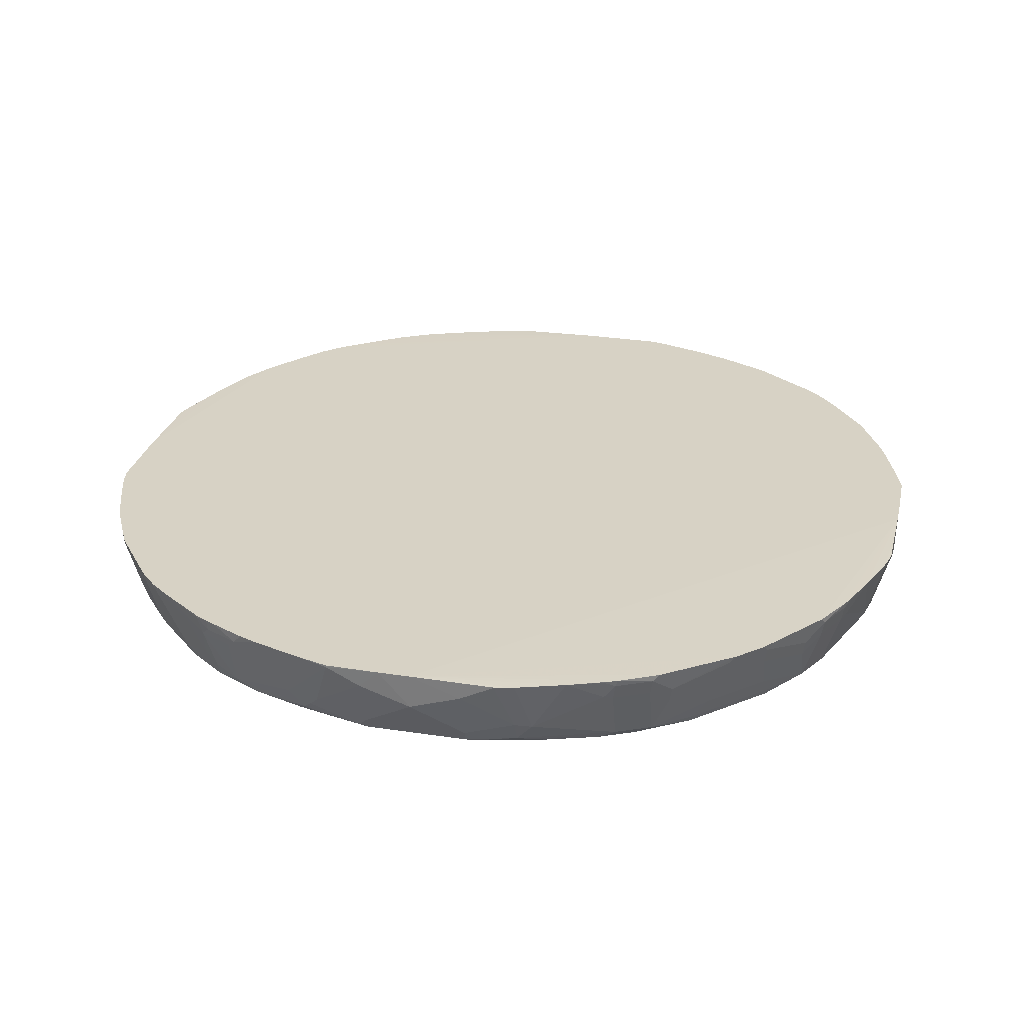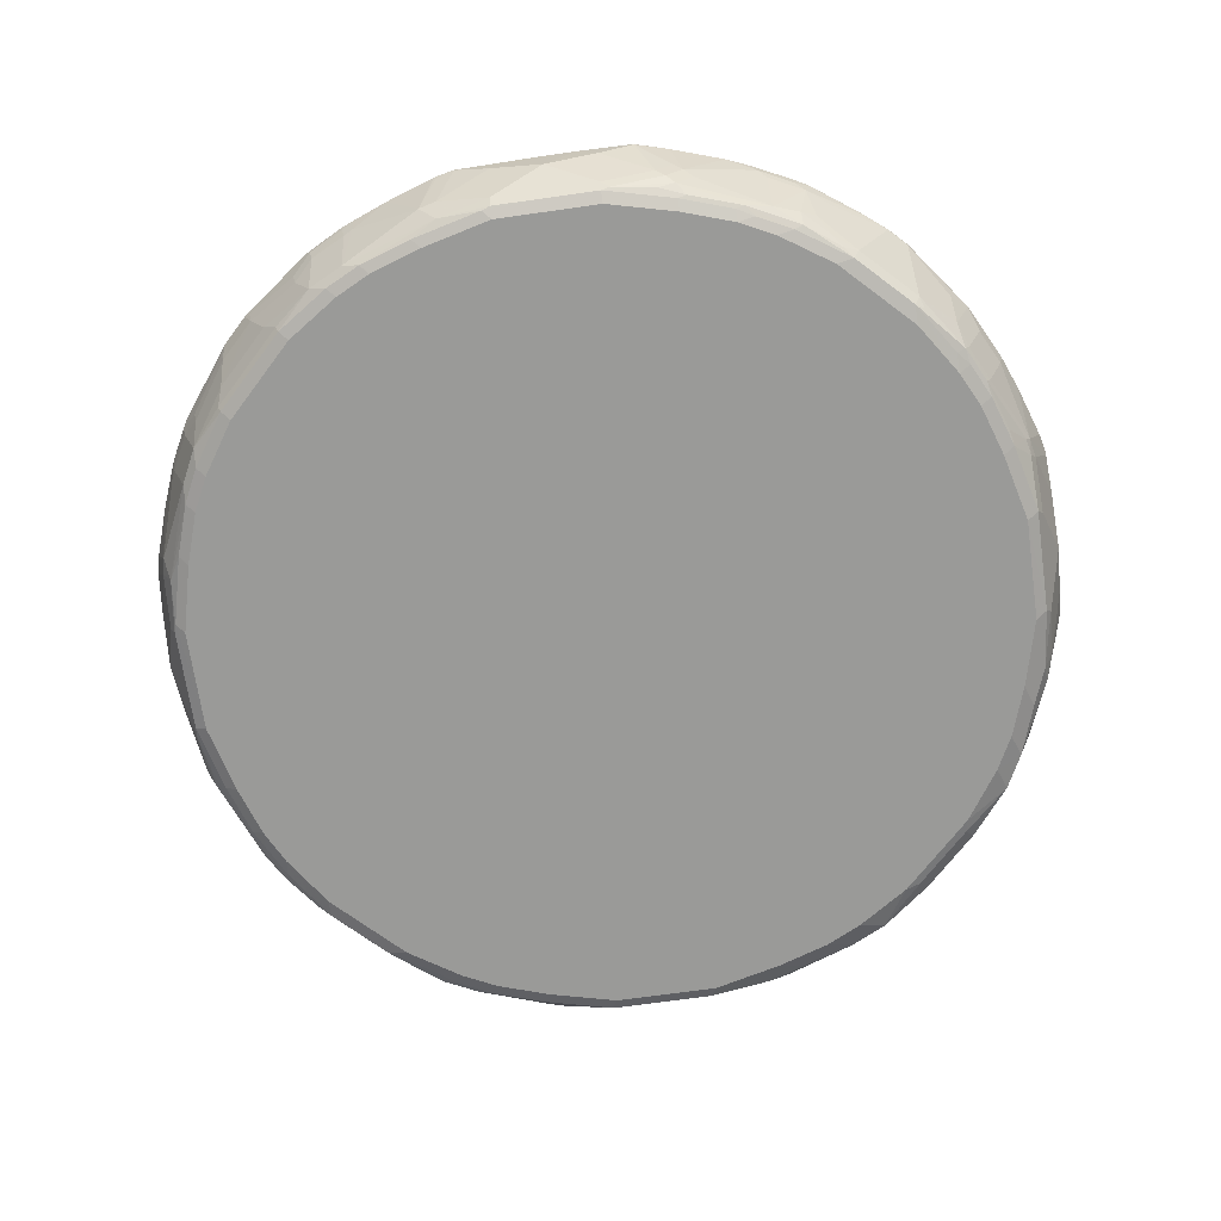
<metadata>
{"format":"obj","ext":"obj","renderer":"f3d","projection":"perspective","resolution":1024,"background":"white","views":[{"elev":27.5,"azim":13.2,"up":"+Y"},{"elev":-69.2,"azim":98.1,"up":"+Y"}]}
</metadata>
<code>
v -0.05644 -0.7901 0.4891
v -0.09407 -0.7713 0.4891
v -0.1129 -0.8277 0.4703
v -0.1223 -0.8371 0.4656
v -0.1411 -0.8183 0.4656
v -0.1296 -0.7691 0.4789
v -0.09407 -0.7691 0.4891
v -0.03442 -0.7691 0.4902
v 0.0001354 -0.8089 0.4891
v 8.753e-05 -0.7691 0.4902
v 0.4902 -0.7691 -0.0005453
v -0.186 -0.7691 0.4601
v -0.2163 -0.7807 0.4468
v -0.1505 -0.8277 0.4585
v -0.2257 -0.7901 0.4397
v -0.2257 -0.8465 0.4209
v -0.2633 -0.7901 0.4209
v -0.2539 -0.7807 0.4279
v -0.2446 -0.7691 0.4335
v -0.2556 -0.7691 0.4279
v -0.2696 -0.7713 0.4201
v -0.3205 -0.7691 0.3832
v -0.3198 -0.7713 0.3832
v -0.3449 -0.7713 0.3637
v -0.2884 -0.7901 0.4013
v -0.2696 -0.8277 0.4013
v -0.3072 -0.8465 0.3637
v -0.3637 -0.8465 0.3072
v -0.3637 -0.7713 0.3449
v -0.3449 -0.7691 0.3637
v -0.2696 -0.7691 0.4201
v -0.2055 -0.7691 0.4522
v 0.0001355 -0.7691 -0.4902
v -0.3637 -0.7691 0.3449
v -0.4201 -0.7691 0.2696
v -0.4509 -0.7691 0.2093
v -0.4396 -0.7691 0.2317
v -0.4201 -0.7713 0.2696
v -0.4279 -0.7901 0.2469
v -0.4091 -0.8465 0.2469
v -0.4467 -0.7901 0.2093
v -0.4279 -0.8465 0.2093
v -0.4655 -0.8277 0.1341
v -0.4655 -0.7713 0.1717
v -0.4661 -0.7691 0.1714
v -0.4844 -0.7691 0.1174
v -0.4891 -0.7691 0.09622
v -0.4891 -0.7713 0.09406
v -0.4703 -0.8277 0.1129
v -0.4891 -0.7901 0.05645
v -0.4902 -0.7691 0.01778
v -0.4902 -0.7691 7.907e-05
v -0.4891 -0.8089 -1.684e-05
v -0.4891 -0.7901 -0.05646
v -0.4898 -0.7698 -0.03622
v -0.4891 -0.7698 -0.0941
v -0.4876 -0.7698 -0.1012
v -0.4891 -0.7713 -0.0941
v -0.4797 -0.7807 -0.1223
v -0.4851 -0.7698 -0.1115
v -0.4663 -0.7698 -0.1679
v -0.4522 -0.7698 -0.2055
v -0.4405 -0.7698 -0.2335
v -0.4201 -0.7698 -0.2696
v -0.3802 -0.7698 -0.3238
v -0.3636 -0.7698 -0.3448
v -0.3448 -0.7698 -0.3636
v -0.3636 -0.7775 -0.3448
v -0.4201 -0.7775 -0.2696
v -0.4232 -0.7995 -0.2539
v -0.442 -0.7995 -0.2163
v -0.4514 -0.7713 -0.2069
v -0.4608 -0.7807 -0.1787
v -0.4608 -0.8371 -0.1411
v -0.4702 -0.8277 -0.1129
v -0.4702 -0.8465 -0.05646
v -0.4577 -0.8528 -0.1192
v -0.464 -0.8591 -0.05018
v -0.4326 -0.8653 -0.1317
v -0.442 -0.8559 -0.1599
v -0.4232 -0.8559 -0.2163
v -0.4044 -0.8559 -0.2539
v -0.395 -0.8653 -0.2258
v -0.4138 -0.8653 -0.1881
v -0.4514 -0.8653 -0.05646
v -0.464 -0.8591 0.06273
v -0.4703 -0.8465 0.05645
v -0.464 -0.8402 0.1191
v -0.4608 -0.8371 0.1364
v -0.4232 -0.8559 0.2116
v -0.442 -0.8559 0.1552
v -0.4452 -0.8591 0.138
v -0.4264 -0.8591 0.1944
v -0.4044 -0.8559 0.2492
v -0.4013 -0.8277 0.2696
v -0.4013 -0.7901 0.2884
v -0.3668 -0.8559 0.2963
v -0.3574 -0.8606 0.3033
v -0.395 -0.8606 0.2469
v -0.395 -0.8653 0.2257
v -0.4076 -0.8591 0.232
v -0.4138 -0.8653 0.1881
v -0.3574 -0.8653 0.2822
v -0.3009 -0.8606 0.3597
v -0.2915 -0.8559 0.3715
v -0.2821 -0.8465 0.3832
v -0.2539 -0.8371 0.4091
v -0.2539 -0.8559 0.3997
v -0.2446 -0.8606 0.3974
v -0.1975 -0.8559 0.4279
v -0.2069 -0.8606 0.4162
v -0.2257 -0.8653 0.395
v -0.2821 -0.8653 0.3574
v 8.753e-05 -0.8653 0.4515
v -0.05644 -0.8653 0.4515
v -0.1317 -0.8653 0.4326
v -0.1881 -0.8653 0.4138
v -0.1881 -0.8591 0.4264
v -0.1317 -0.8591 0.4452
v -0.1411 -0.8559 0.4468
v -0.05644 -0.8591 0.464
v 0.06586 -0.8606 0.4609
v 0.05647 -0.8653 0.4515
v 0.1411 -0.8606 0.4421
v 0.1129 -0.8528 0.4577
v 0.1976 -0.8606 0.4232
v 0.2163 -0.8512 0.4232
v 0.2352 -0.8606 0.4044
v 0.2258 -0.8653 0.395
v 0.1881 -0.8653 0.4138
v 0.1317 -0.8653 0.4327
v 0.2822 -0.8653 0.3574
v 0.2916 -0.8606 0.3668
v 0.2539 -0.8512 0.4044
v 0.2163 -0.7948 0.4421
v 0.2539 -0.7948 0.4232
v 0.2727 -0.8136 0.4044
v 0.3104 -0.8324 0.3668
v 0.2947 -0.8528 0.3699
v 0.3699 -0.8528 0.2947
v 0.3668 -0.8324 0.3104
v 0.3668 -0.7948 0.3292
v 0.4044 -0.8512 0.2539
v 0.3668 -0.8606 0.2915
v 0.4044 -0.8606 0.2352
v 0.4232 -0.8512 0.2164
v 0.4232 -0.7948 0.2539
v 0.442 -0.7948 0.2164
v 0.4468 -0.7924 0.207
v 0.4452 -0.7775 0.2195
v 0.4264 -0.7775 0.257
v 0.4457 -0.7705 0.2215
v 0.4515 -0.7713 0.207
v 0.4663 -0.7705 0.1693
v 0.4512 -0.7705 0.2079
v 0.4844 -0.7705 0.1161
v 0.4655 -0.83 0.1317
v 0.4577 -0.8528 0.1129
v 0.4232 -0.8606 0.1976
v 0.395 -0.8653 0.2258
v 0.3574 -0.8653 0.2821
v 0.4138 -0.8653 0.1881
v 0.4326 -0.8653 0.1317
v 0.4515 -0.8653 0.05644
v 0.4609 -0.8606 0.06584
v 0.442 -0.8606 0.1411
v 0.464 -0.859 0.05644
v 0.4702 -0.8465 0.05644
v 0.464 -0.859 -0.0005453
v 0.464 -0.859 -0.05648
v 0.4703 -0.8465 -0.05648
v 0.4655 -0.8559 -0.06587
v 0.4577 -0.8528 -0.1129
v 0.4585 -0.8465 -0.1317
v 0.4467 -0.8559 -0.1411
v 0.4452 -0.859 -0.1317
v 0.4264 -0.859 -0.1881
v 0.4326 -0.8653 -0.1317
v 0.4514 -0.8653 -0.05648
v -0.05645 -0.8653 -0.4514
v 0.4138 -0.8653 -0.1881
v 0.4162 -0.8606 -0.2069
v 0.4279 -0.8559 -0.1975
v 0.3974 -0.8606 -0.2446
v 0.395 -0.8653 -0.2258
v 0.3574 -0.8653 -0.2821
v 0.3598 -0.8606 -0.301
v 0.3997 -0.8559 -0.2539
v 0.4209 -0.8465 -0.2258
v 0.4091 -0.8371 -0.2539
v 0.3715 -0.8559 -0.2916
v 0.3637 -0.8465 -0.3072
v 0.3833 -0.8465 -0.2821
v 0.4013 -0.8277 -0.2696
v 0.3637 -0.7713 -0.3449
v 0.4013 -0.7901 -0.2884
v 0.4209 -0.7901 -0.2633
v 0.3833 -0.7713 -0.3198
v 0.3832 -0.7691 -0.3205
v 0.3637 -0.7691 -0.3449
v 0.3448 -0.7713 -0.3637
v 0.3072 -0.8465 -0.3637
v 0.3033 -0.8606 -0.3574
v 0.2962 -0.8559 -0.3668
v 0.2492 -0.8559 -0.4044
v 0.2469 -0.8606 -0.395
v 0.232 -0.859 -0.4076
v 0.2117 -0.8559 -0.4232
v 0.2469 -0.8465 -0.4091
v 0.2696 -0.8277 -0.4013
v 0.2696 -0.7713 -0.4201
v 0.2469 -0.7901 -0.4279
v 0.2093 -0.7901 -0.4468
v 0.2093 -0.8465 -0.4279
v 0.1364 -0.8371 -0.4609
v 0.134 -0.8277 -0.4656
v 0.1717 -0.7713 -0.4656
v 0.2094 -0.7691 -0.4509
v 0.2205 -0.7691 -0.4454
v 0.2696 -0.7691 -0.4201
v 0.1714 -0.7691 -0.4661
v 0.1174 -0.7691 -0.4843
v 0.09407 -0.7713 -0.4891
v 0.09628 -0.7691 -0.4891
v 0.01774 -0.7691 -0.4902
v 0.05646 -0.7901 -0.4891
v 0.1129 -0.8277 -0.4703
v 0.1192 -0.8402 -0.464
v 0.06274 -0.859 -0.464
v 0.138 -0.859 -0.4452
v 0.05646 -0.8653 -0.4515
v 0.1317 -0.8653 -0.4326
v 0.1881 -0.8653 -0.4138
v 0.1944 -0.859 -0.4264
v 0.1552 -0.8559 -0.442
v 0.2258 -0.8653 -0.395
v 0.2821 -0.8653 -0.3574
v -0.05017 -0.8591 -0.464
v -0.1317 -0.8653 -0.4326
v -0.1192 -0.8528 -0.4577
v -0.1599 -0.8559 -0.442
v -0.2164 -0.8559 -0.4232
v -0.1881 -0.8653 -0.4138
v -0.3574 -0.8653 -0.2821
v -0.2822 -0.8653 -0.3574
v -0.2258 -0.8653 -0.395
v -0.2539 -0.8559 -0.4044
v -0.2978 -0.8622 -0.3542
v -0.3072 -0.8528 -0.3636
v -0.3542 -0.8622 -0.2978
v -0.3636 -0.8528 -0.3073
v -0.4013 -0.7964 -0.2884
v -0.4013 -0.834 -0.2696
v -0.3448 -0.7775 -0.3636
v -0.2884 -0.7964 -0.4013
v -0.2696 -0.7775 -0.4201
v -0.3238 -0.7698 -0.3802
v -0.2696 -0.7698 -0.4201
v -0.2336 -0.7698 -0.4405
v -0.2055 -0.7698 -0.4522
v -0.2069 -0.7713 -0.4514
v -0.1787 -0.7807 -0.4608
v -0.1679 -0.7698 -0.4663
v -0.1115 -0.7698 -0.4851
v -0.1223 -0.7807 -0.4796
v -0.09409 -0.7713 -0.4891
v -0.1012 -0.7698 -0.4876
v -0.09409 -0.7698 -0.4891
v -0.05645 -0.7901 -0.4891
v -0.1129 -0.8277 -0.4702
v -0.05645 -0.8465 -0.4702
v -8.38e-06 -0.8089 -0.4891
v 0.05646 -0.8465 -0.4703
v 0.3448 -0.7691 -0.3637
v 0.2884 -0.7901 -0.4013
v 0.4602 -0.7691 -0.1859
v 0.4201 -0.7691 -0.2696
v 0.4201 -0.7713 -0.2696
v 0.4279 -0.7807 -0.2539
v 0.4279 -0.7691 -0.2556
v 0.4467 -0.7807 -0.2164
v 0.4334 -0.7691 -0.2446
v 0.4522 -0.7691 -0.2055
v 0.4655 -0.8183 -0.1411
v 0.4585 -0.8277 -0.1505
v 0.4655 -0.8371 -0.1223
v 0.4703 -0.8277 -0.1129
v 0.4891 -0.7901 -0.05648
v 0.4891 -0.8089 3.035e-05
v 0.4902 -0.7691 -0.03434
v 0.4891 -0.7713 -0.0941
v 0.4703 -0.8089 -0.1317
v 0.479 -0.7691 -0.1295
v 0.4891 -0.7691 -0.0941
v 0.4891 -0.7901 0.05644
v 0.4702 -0.8277 0.1129
v 0.4891 -0.7713 0.0941
v 0.4844 -0.7736 0.1129
v 0.4891 -0.7705 0.09491
v 0.4397 -0.7901 -0.2258
v -0.1411 -0.8371 -0.4608
v -0.2164 -0.7995 -0.442
v -0.2539 -0.7995 -0.4232
v -0.2696 -0.834 -0.4013
v -0.4514 -0.8653 0.05645
v -0.4326 -0.8653 0.1317
v 0.4228 -0.7705 0.2641
v 0.4075 -0.7964 0.2759
v 0.4044 -0.8136 0.2727
v 0.3699 -0.7775 0.3323
v 0.3664 -0.7705 0.3394
v 0.3394 -0.7705 0.3664
v 0.3292 -0.7948 0.3668
v 0.2759 -0.7964 0.4076
v 0.3323 -0.7775 0.3699
v 0.2571 -0.7775 0.4264
v 0.2195 -0.7775 0.4452
v 0.2215 -0.7705 0.4457
v 0.2641 -0.7705 0.4228
v 0.2079 -0.7705 0.4512
v 0.2069 -0.7713 0.4515
v 0.1693 -0.7705 0.4663
v 0.1161 -0.7705 0.4844
v 0.1317 -0.83 0.4656
v 0.1129 -0.7736 0.4844
v 0.1129 -0.8277 0.4703
v 0.09408 -0.7713 0.4891
v 0.05647 -0.7901 0.4891
v 0.09489 -0.7705 0.4891
v 0.05647 -0.8465 0.4703
v 0.2069 -0.7924 0.4468
v 0.05647 -0.859 0.464
v -0.06585 -0.8559 0.4656
v -0.1129 -0.8528 0.4577
v -0.1317 -0.8465 0.4585
v -0.05644 -0.8465 0.4703
f 2 3 1
f 271 240 270
f 271 238 240
f 271 272 238
f 271 269 272
f 269 33 272
f 225 272 33
f 225 226 272
f 271 270 269
f 273 272 226
f 273 229 238
f 227 229 273
f 227 273 226
f 229 231 238
f 225 33 224
f 224 33 222
f 222 33 221
f 273 238 272
f 269 270 266
f 269 266 33
f 268 33 266
f 257 33 258
f 257 258 256
f 258 259 256
f 258 33 259
f 260 259 33
f 260 261 259
f 260 262 261
f 260 263 262
f 260 33 263
f 264 263 33
f 264 262 263
f 264 265 262
f 264 266 265
f 264 267 266
f 264 33 267
f 268 267 33
f 268 266 267
f 221 33 200
f 220 221 200
f 274 220 200
f 274 201 220
f 283 277 276
f 283 276 281
f 284 281 276
f 284 189 281
f 285 189 284
f 285 174 189
f 285 284 174
f 174 284 286
f 174 286 172
f 171 172 286
f 287 171 286
f 288 171 287
f 288 289 171
f 288 290 289
f 288 291 290
f 288 287 291
f 291 287 292
f 280 278 277
f 257 67 33
f 280 277 283
f 282 283 281
f 274 200 201
f 220 201 211
f 275 211 201
f 275 210 211
f 275 202 210
f 275 201 202
f 205 210 202
f 200 33 11
f 276 200 11
f 277 200 276
f 199 200 277
f 278 199 277
f 278 197 199
f 278 279 197
f 280 279 278
f 280 281 279
f 282 281 280
f 282 280 283
f 254 68 67
f 254 67 257
f 254 257 256
f 230 229 228
f 230 231 229
f 230 232 231
f 230 233 232
f 230 234 233
f 230 208 234
f 235 208 230
f 235 215 208
f 235 230 215
f 230 228 215
f 215 228 216
f 234 208 207
f 234 207 233
f 236 233 207
f 236 180 233
f 236 237 180
f 236 206 203
f 228 229 227
f 236 207 206
f 228 227 216
f 223 227 226
f 214 215 216
f 214 216 213
f 217 213 216
f 218 213 217
f 219 213 218
f 219 212 213
f 219 211 212
f 219 220 211
f 219 218 220
f 218 221 220
f 218 217 221
f 217 222 221
f 217 216 222
f 223 222 216
f 223 224 222
f 223 225 224
f 223 226 225
f 223 216 227
f 291 292 293
f 237 203 186
f 203 187 186
f 248 250 249
f 248 245 250
f 250 245 244
f 250 244 82
f 250 82 251
f 250 251 249
f 251 68 249
f 252 68 251
f 252 69 68
f 252 70 69
f 253 70 252
f 253 82 70
f 253 251 82
f 253 252 251
f 254 249 68
f 254 255 249
f 254 256 255
f 248 249 247
f 237 186 180
f 248 247 245
f 246 247 242
f 192 187 203
f 232 233 180
f 232 180 231
f 180 238 231
f 239 238 180
f 239 240 238
f 241 240 239
f 241 242 240
f 241 239 242
f 239 243 242
f 239 180 243
f 180 114 243
f 180 164 114
f 243 114 244
f 245 243 244
f 246 243 245
f 246 242 243
f 246 245 247
f 291 293 294
f 291 294 290
f 290 294 11
f 327 10 328
f 327 329 10
f 327 323 329
f 327 325 323
f 323 10 329
f 328 10 9
f 326 328 9
f 326 9 330
f 326 330 125
f 326 125 324
f 125 127 324
f 331 324 127
f 331 322 324
f 321 322 331
f 321 331 317
f 321 317 318
f 317 331 135
f 327 328 326
f 331 127 135
f 327 326 325
f 325 324 323
f 315 312 314
f 315 313 312
f 316 314 312
f 316 136 314
f 316 135 136
f 316 317 135
f 316 318 317
f 316 319 318
f 316 312 319
f 319 312 10
f 319 10 318
f 320 318 10
f 320 321 318
f 320 322 321
f 320 10 322
f 323 322 10
f 323 324 322
f 325 326 324
f 315 314 313
f 125 330 332
f 332 121 122
f 108 16 107
f 17 107 16
f 26 107 17
f 312 11 10
f 314 136 137
f 309 142 143
f 147 309 143
f 96 28 29
f 96 29 38
f 35 38 29
f 42 90 40
f 42 43 90
f 50 53 49
f 50 51 53
f 74 73 71
f 72 71 73
f 44 46 43
f 108 110 16
f 125 332 122
f 118 110 111
f 334 120 121
f 333 121 332
f 333 334 121
f 333 335 334
f 333 4 335
f 333 3 4
f 333 336 3
f 333 9 336
f 333 330 9
f 333 332 330
f 336 9 1
f 3 336 1
f 5 335 4
f 14 335 5
f 14 16 335
f 335 16 110
f 120 335 110
f 334 335 120
f 118 120 110
f 214 208 215
f 313 314 137
f 313 138 142
f 287 284 292
f 287 286 284
f 174 183 189
f 175 183 174
f 175 177 183
f 300 281 189
f 300 197 281
f 300 189 197
f 190 197 189
f 194 197 190
f 279 281 197
f 198 199 197
f 240 301 270
f 240 242 301
f 302 301 242
f 262 301 302
f 265 301 262
f 293 292 284
f 265 266 301
f 293 284 276
f 294 276 11
f 290 11 289
f 289 11 295
f 289 295 296
f 289 296 168
f 289 168 169
f 289 169 171
f 296 158 168
f 296 157 158
f 297 157 296
f 297 298 157
f 297 156 298
f 297 299 156
f 297 11 299
f 297 295 11
f 297 296 295
f 299 11 156
f 298 156 157
f 293 276 294
f 313 137 138
f 270 301 266
f 261 302 259
f 102 244 114
f 166 158 159
f 166 159 163
f 152 11 307
f 151 152 307
f 151 307 308
f 151 308 147
f 308 309 147
f 308 142 309
f 310 142 308
f 310 311 142
f 310 308 311
f 308 307 311
f 311 307 11
f 311 11 312
f 311 312 142
f 313 142 312
f 306 305 102
f 261 262 302
f 306 102 93
f 92 88 86
f 302 303 259
f 302 242 303
f 303 242 247
f 304 303 247
f 304 255 303
f 304 249 255
f 304 247 249
f 255 256 303
f 303 256 259
f 83 82 244
f 83 244 84
f 84 244 85
f 85 244 102
f 305 85 102
f 305 86 85
f 306 86 305
f 92 86 306
f 92 306 93
f 209 208 214
f 236 203 237
f 209 213 212
f 60 61 59
f 59 73 74
f 75 59 74
f 58 59 75
f 58 75 54
f 58 54 55
f 58 55 56
f 75 76 54
f 77 76 75
f 77 78 76
f 77 79 78
f 77 80 79
f 77 81 80
f 77 74 81
f 77 75 74
f 81 74 71
f 81 71 70
f 59 61 73
f 81 70 82
f 62 73 61
f 62 63 72
f 57 52 60
f 52 61 60
f 52 62 61
f 52 63 62
f 52 64 63
f 52 65 64
f 52 66 65
f 52 33 66
f 67 66 33
f 68 66 67
f 65 66 68
f 65 68 69
f 65 69 64
f 64 69 63
f 63 69 70
f 63 70 71
f 72 63 71
f 62 72 73
f 57 60 59
f 81 82 83
f 80 81 84
f 95 40 94
f 95 38 40
f 95 96 38
f 95 28 96
f 95 94 28
f 97 28 94
f 97 98 28
f 97 94 98
f 99 98 94
f 99 100 98
f 101 100 99
f 101 93 100
f 101 94 93
f 101 99 94
f 100 93 102
f 100 102 103
f 100 103 98
f 94 40 90
f 81 83 84
f 94 90 93
f 91 92 93
f 79 80 84
f 209 214 213
f 78 79 85
f 78 85 86
f 78 86 53
f 78 53 76
f 54 76 53
f 87 53 86
f 87 49 53
f 87 86 49
f 88 49 86
f 43 49 88
f 89 43 88
f 89 90 43
f 89 91 90
f 89 88 91
f 91 88 92
f 91 93 90
f 104 98 103
f 57 59 58
f 57 56 52
f 18 19 20
f 18 20 21
f 18 21 17
f 22 17 21
f 22 23 17
f 24 23 22
f 24 17 23
f 25 17 24
f 25 26 17
f 25 27 26
f 25 24 27
f 24 28 27
f 24 29 28
f 24 30 29
f 24 22 30
f 22 11 30
f 22 31 11
f 18 13 19
f 22 21 31
f 15 13 18
f 15 17 16
f 2 4 3
f 2 5 4
f 2 6 5
f 2 7 6
f 2 8 7
f 2 1 8
f 8 1 9
f 8 9 10
f 8 10 11
f 8 11 7
f 6 7 11
f 6 11 12
f 6 12 5
f 13 5 12
f 13 14 5
f 15 14 13
f 15 16 14
f 15 18 17
f 57 58 56
f 20 31 21
f 20 32 11
f 45 44 36
f 45 46 44
f 45 33 46
f 45 36 33
f 46 33 47
f 48 46 47
f 48 43 46
f 48 49 43
f 48 50 49
f 48 51 50
f 48 47 51
f 47 33 51
f 52 51 33
f 52 53 51
f 52 54 53
f 52 55 54
f 52 56 55
f 41 39 36
f 20 11 31
f 41 36 44
f 41 43 42
f 20 19 32
f 13 32 19
f 13 12 32
f 32 12 11
f 30 11 33
f 34 30 33
f 34 29 30
f 34 35 29
f 34 33 35
f 35 33 36
f 37 35 36
f 37 38 35
f 37 36 38
f 39 38 36
f 39 40 38
f 41 40 39
f 41 42 40
f 41 44 43
f 104 28 98
f 79 84 85
f 105 27 104
f 170 169 164
f 170 171 169
f 170 172 171
f 173 172 170
f 173 174 172
f 173 175 174
f 176 175 173
f 165 164 169
f 176 177 175
f 176 170 178
f 176 173 170
f 170 179 178
f 170 164 179
f 179 164 180
f 179 180 178
f 27 28 104
f 176 178 177
f 167 165 169
f 167 169 168
f 167 168 158
f 145 160 159
f 145 144 160
f 161 160 144
f 161 114 160
f 161 132 114
f 161 144 132
f 133 132 144
f 133 144 140
f 162 160 114
f 162 159 160
f 162 163 159
f 162 114 163
f 163 114 164
f 165 163 164
f 165 166 163
f 165 158 166
f 167 158 165
f 181 177 178
f 182 177 181
f 182 183 177
f 182 184 183
f 195 198 197
f 195 199 198
f 195 200 199
f 195 201 200
f 195 202 201
f 195 192 202
f 202 192 203
f 204 202 203
f 204 205 202
f 204 203 205
f 205 203 206
f 205 206 207
f 205 207 208
f 209 205 208
f 209 210 205
f 209 211 210
f 209 212 211
f 196 195 197
f 146 145 159
f 196 197 194
f 194 192 195
f 182 181 184
f 181 185 184
f 181 180 185
f 185 180 186
f 185 186 187
f 184 185 187
f 188 184 187
f 188 183 184
f 188 189 183
f 188 190 189
f 188 191 190
f 188 187 191
f 192 191 187
f 193 191 192
f 193 190 191
f 193 194 190
f 193 192 194
f 196 194 195
f 146 159 158
f 181 178 180
f 149 146 157
f 117 116 118
f 119 118 116
f 119 120 118
f 119 121 120
f 119 116 121
f 116 115 121
f 115 122 121
f 115 114 122
f 123 122 114
f 124 122 123
f 124 125 122
f 126 125 124
f 126 127 125
f 126 128 127
f 126 129 128
f 130 129 126
f 130 114 129
f 117 118 111
f 130 131 114
f 117 111 112
f 116 112 115
f 106 27 105
f 146 158 157
f 106 107 26
f 106 105 107
f 105 108 107
f 105 104 108
f 109 108 104
f 109 110 108
f 109 111 110
f 109 112 111
f 109 104 112
f 113 112 104
f 113 103 112
f 113 104 103
f 103 102 112
f 112 102 114
f 115 112 114
f 117 112 116
f 130 126 131
f 106 26 27
f 124 123 131
f 146 143 145
f 146 147 143
f 149 148 146
f 150 148 149
f 150 147 148
f 150 151 147
f 150 152 151
f 150 153 152
f 150 149 153
f 153 149 154
f 155 153 154
f 155 152 153
f 155 11 152
f 155 154 11
f 154 156 11
f 154 157 156
f 149 157 154
f 145 143 144
f 144 143 140
f 146 148 147
f 141 143 142
f 123 114 131
f 126 124 131
f 129 114 132
f 129 132 128
f 133 128 132
f 141 140 143
f 134 127 128
f 134 135 127
f 134 136 135
f 134 128 133
f 134 138 137
f 134 139 138
f 134 133 139
f 139 133 140
f 139 140 138
f 141 138 140
f 141 142 138
f 134 137 136

</code>
